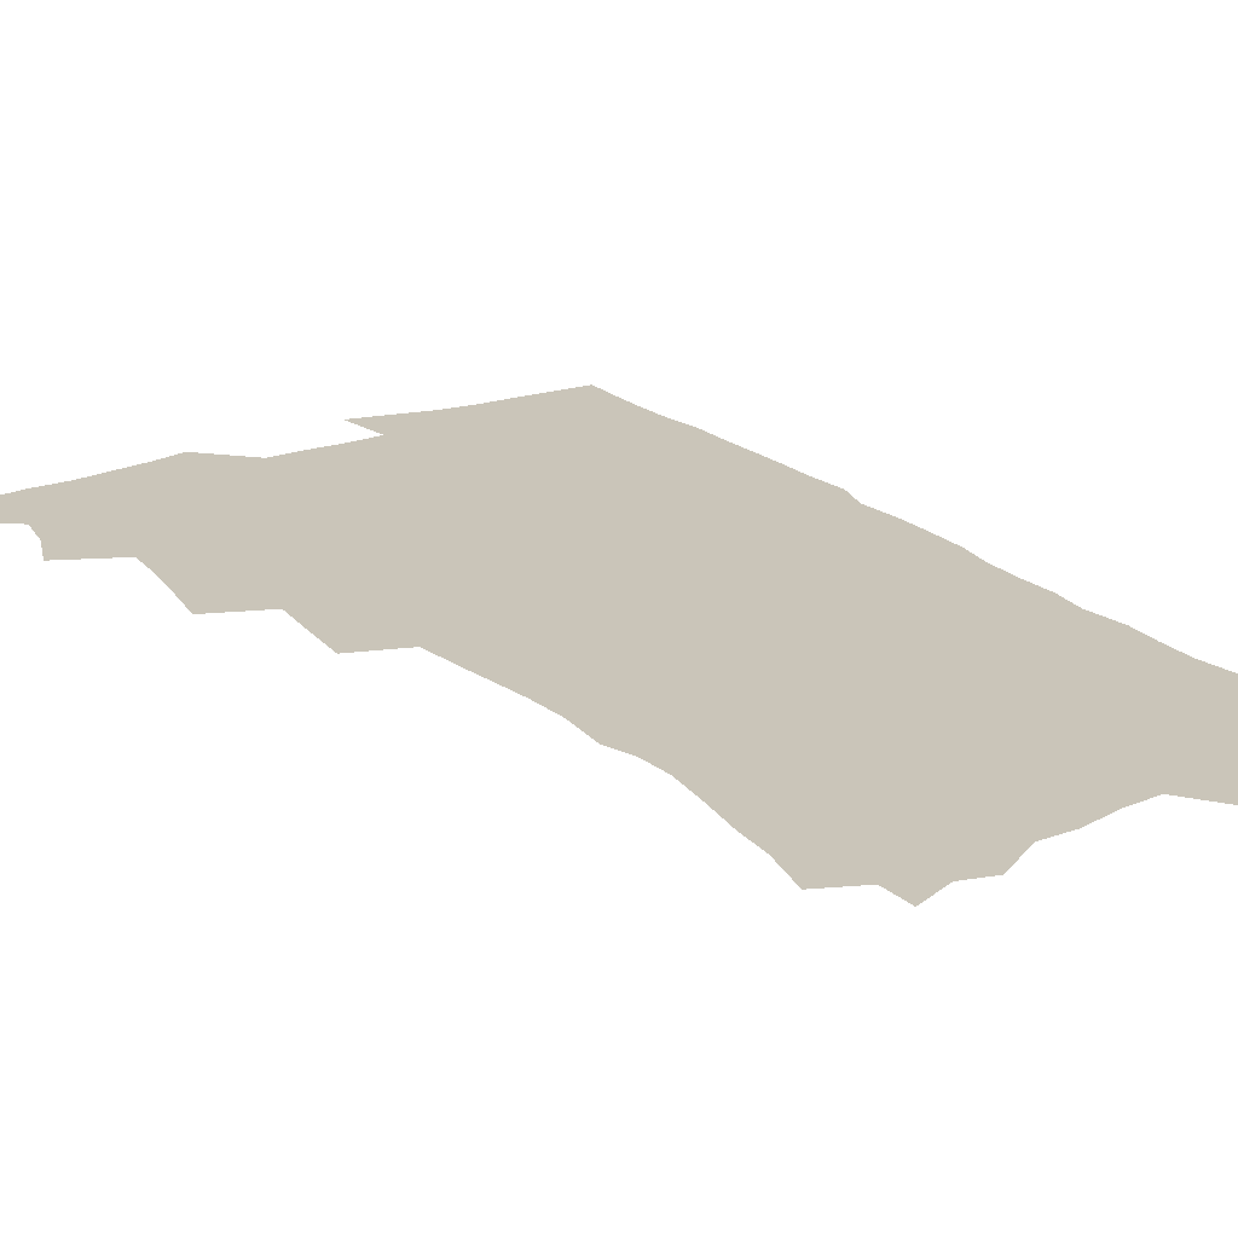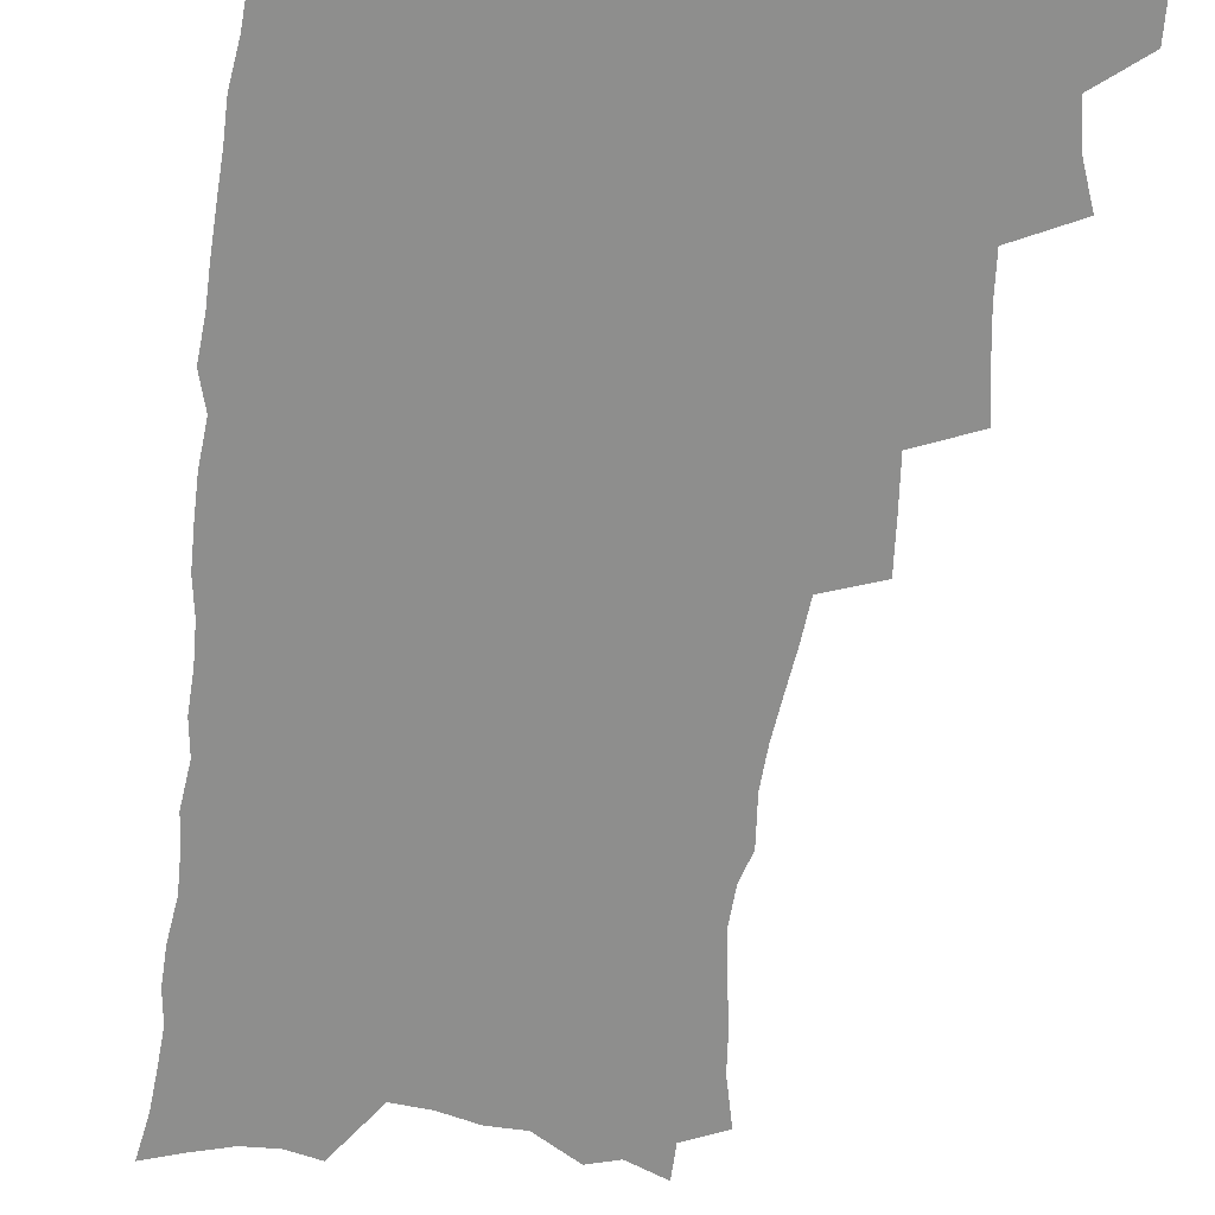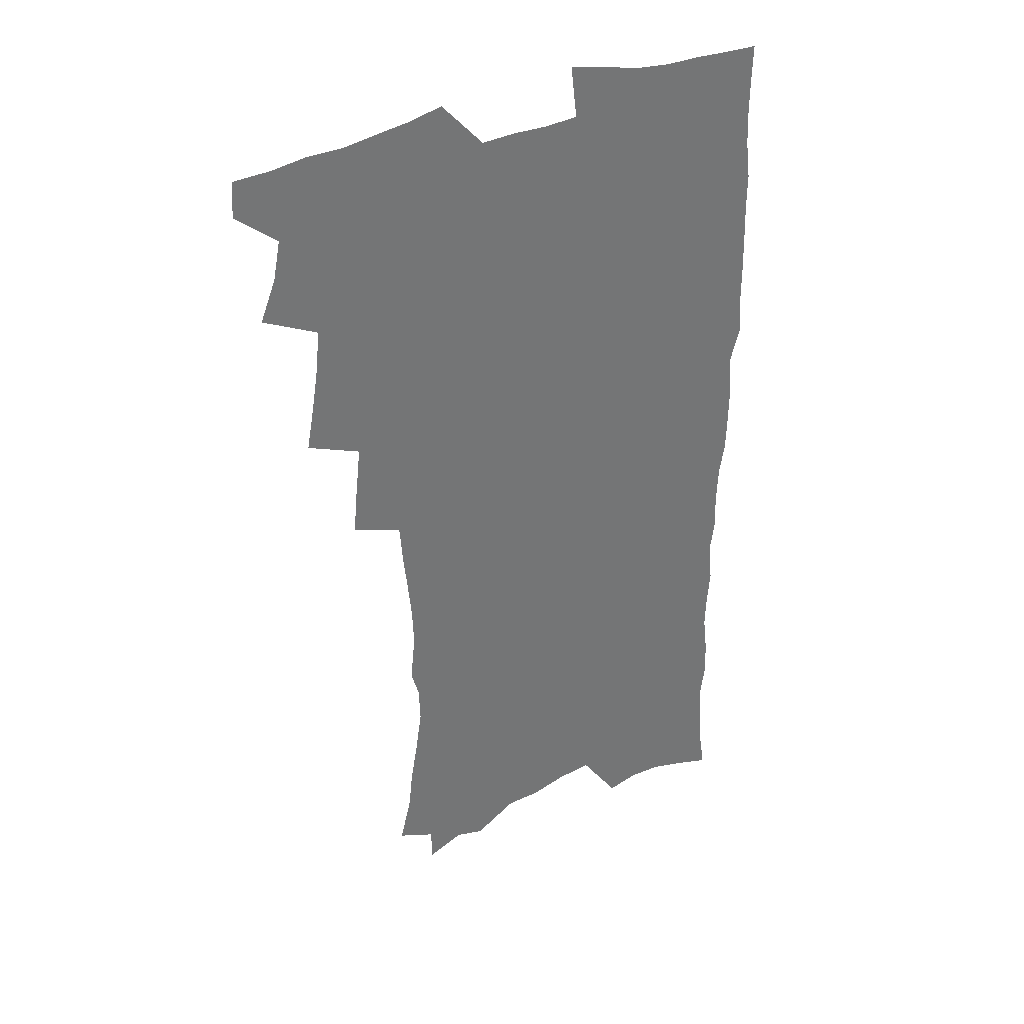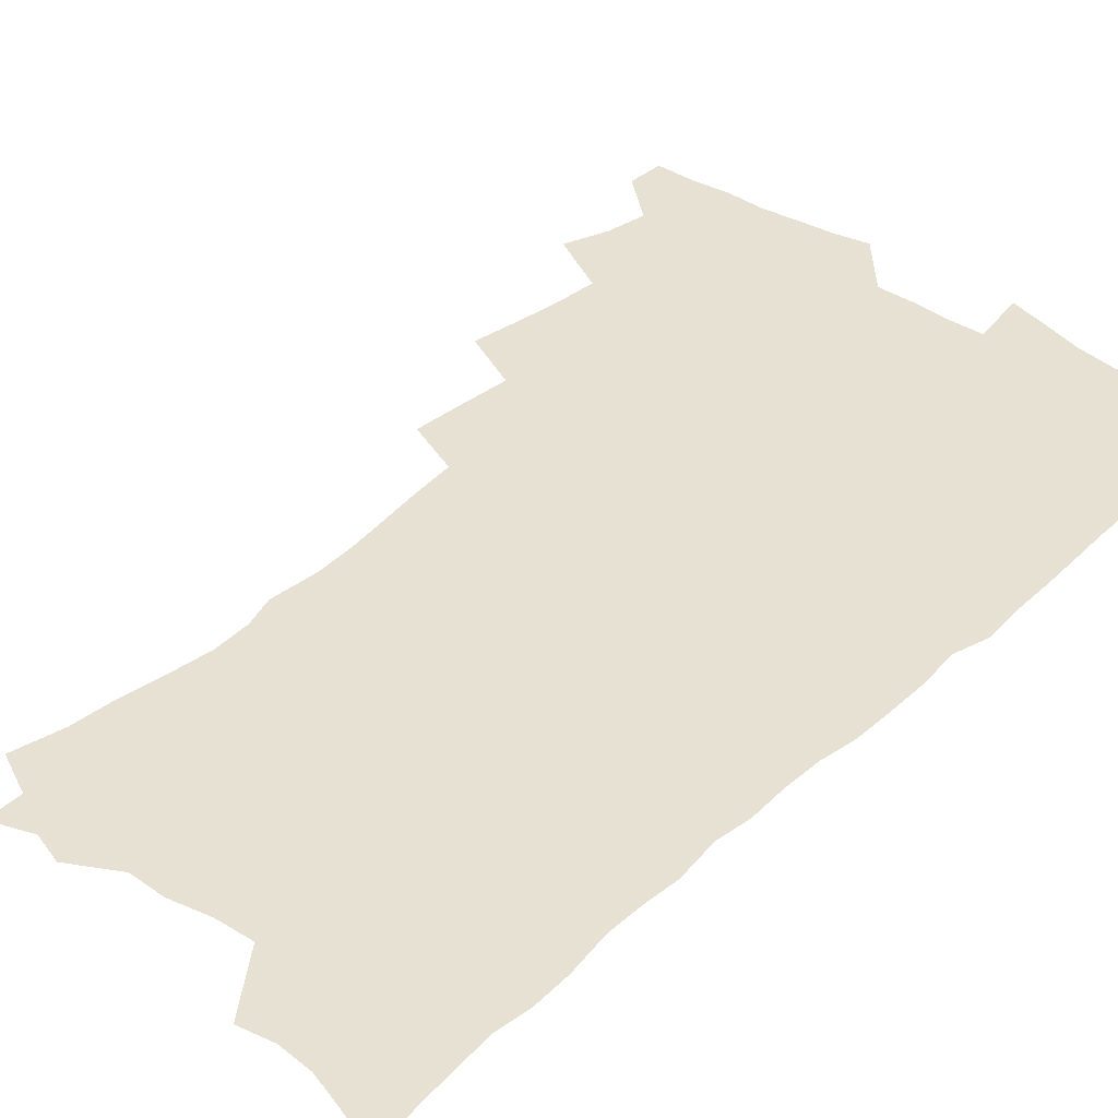
<metadata>
{"format":"obj","ext":"obj","renderer":"f3d","projection":"perspective","resolution":1024,"background":"white","views":[{"elev":20.6,"azim":-33.5,"up":"+Z"},{"elev":-64.8,"azim":172.1,"up":"+Z"},{"elev":35.9,"azim":-31.2,"up":"+Y"},{"elev":39.5,"azim":40.9,"up":"+Z"}]}
</metadata>
<code>
v 463.3 552.1 0
v 464.3 566.8 0
v 471.6 504.2 0
v 478.4 521.3 0
v 481.4 537.2 0
v 481.9 552 0
v 480.4 567.2 0
v 487.8 439.3 0
v 491.1 457.6 0
v 493.9 475.3 0
v 495.5 492.1 0
v 499.3 508.7 0
v 498.5 523.1 0
v 498.1 537.8 0
v 497.3 552.5 0
v 495.1 569.1 0
v 506.9 389.9 0
v 508.8 409.5 0
v 510.9 429.3 0
v 512 446.5 0
v 512.2 462.5 0
v 509.6 476.9 0
v 513.8 494.4 0
v 515.2 509.8 0
v 514.5 523.8 0
v 513.5 538.6 0
v 512.2 553.8 0
v 510.9 568.9 0
v 523.2 198.4 0
v 528.2 218 0
v 529.9 234.2 0
v 533.1 252.2 0
v 535.7 270 0
v 535.2 284.8 0
v 531.8 297 0
v 533.8 316.6 0
v 533.2 333 0
v 531.5 349 0
v 529.7 365.1 0
v 528.4 381.9 0
v 527.4 398.8 0
v 527.6 416.2 0
v 527.4 432.4 0
v 529 449.6 0
v 530.2 466 0
v 529.8 480.8 0
v 529 495.5 0
v 529.2 510 0
v 529.2 524.5 0
v 528.9 539.1 0
v 527 555.1 0
v 525.4 571 0
v 539.4 176.6 0
v 539.5 190.9 0
v 541.3 207.3 0
v 547.6 229.6 0
v 549.8 247.1 0
v 551.3 263.9 0
v 550.5 278.1 0
v 550.6 294.1 0
v 548.9 308.2 0
v 550.3 327.2 0
v 548.2 341.1 0
v 547.5 357.2 0
v 546.6 373.1 0
v 544.8 388 0
v 544.3 404.2 0
v 545.7 422.1 0
v 545.4 437.1 0
v 544.5 451.7 0
v 544.9 467 0
v 545.6 482.1 0
v 545.8 496.6 0
v 545.8 510.8 0
v 545.5 524.9 0
v 543.9 540.1 0
v 541.8 556.4 0
v 539.8 572.7 0
v 555.2 182.5 0
v 558.9 201.1 0
v 562.3 220.9 0
v 563.5 237.3 0
v 565.8 255.7 0
v 566 271.2 0
v 565.4 285.7 0
v 564.6 300.4 0
v 563.7 315.3 0
v 564.4 333.2 0
v 563.3 347.8 0
v 562.7 363.3 0
v 560.9 377.2 0
v 559.9 392.2 0
v 559.4 407.5 0
v 560.5 424.3 0
v 560.3 439.3 0
v 559.8 453.5 0
v 560.5 468.9 0
v 560.8 483.3 0
v 561 497.4 0
v 561.4 511.3 0
v 561.2 524.7 0
v 559.5 539.7 0
v 556.9 556.9 0
v 554 575.8 0
v 567.3 178.9 0
v 575.5 209.3 0
v 577.6 227.7 0
v 578 243.1 0
v 578.8 259.6 0
v 578.6 274.3 0
v 578.3 289.5 0
v 577.5 303.9 0
v 577.6 320.6 0
v 577.3 336.2 0
v 577 351.9 0
v 576.5 366.8 0
v 575.8 381.6 0
v 575.6 396.9 0
v 575.3 411.9 0
v 574.5 425.8 0
v 574.5 440.5 0
v 574.3 454.8 0
v 575.3 470.2 0
v 574.8 483.8 0
v 575.4 498.1 0
v 575.6 511.7 0
v 575 525.3 0
v 574 539.8 0
v 572.4 555.7 0
v 585.2 189.1 0
v 590 214.6 0
v 591.8 233.5 0
v 591.4 246.9 0
v 591.6 262.4 0
v 591.5 277.8 0
v 590.8 291.7 0
v 590.5 307.2 0
v 590.3 322.8 0
v 589.9 337.9 0
v 589.9 354.6 0
v 589.5 368 0
v 589.5 384.2 0
v 589.3 398.9 0
v 589 413.3 0
v 589.3 428.5 0
v 588.3 441.7 0
v 589.1 456.9 0
v 589.2 471 0
v 589 484.6 0
v 589.1 498.4 0
v 589.3 512 0
v 588.9 525.9 0
v 588.1 540.7 0
v 587 556.2 0
v 599.9 189.1 0
v 603.2 215.7 0
v 603.9 232.8 0
v 603.7 247 0
v 603.9 263.7 0
v 603.9 279.8 0
v 603.7 294.8 0
v 603.5 310.4 0
v 603.3 325.9 0
v 602.8 340 0
v 602.6 353.4 0
v 602.5 369.6 0
v 602.6 385 0
v 602.6 400.1 0
v 602.5 414 0
v 602.6 429.5 0
v 602.3 442.9 0
v 602.9 458 0
v 602.8 471.3 0
v 602.7 484.8 0
v 602.6 498.2 0
v 603.1 512.1 0
v 603 526 0
v 602.9 540.1 0
v 602 555.5 0
v 615.3 192.5 0
v 616.2 214.6 0
v 616.5 234 0
v 616.4 249.3 0
v 616.3 264.5 0
v 616.3 281.1 0
v 616 295.1 0
v 615.9 310.6 0
v 615.7 325.7 0
v 615.5 340.9 0
v 615.3 355.1 0
v 615.3 370.7 0
v 615.9 383.9 0
v 615.7 399.4 0
v 615.8 413.6 0
v 615.8 429.4 0
v 615.9 443.7 0
v 616.1 457.9 0
v 616.4 471.5 0
v 616.8 485.1 0
v 617.2 498.7 0
v 617 512.3 0
v 617.1 525.9 0
v 617.2 539.7 0
v 616.5 556.2 0
v 613.8 578.6 0
v 630.2 193.5 0
v 629.5 215.6 0
v 629.1 233 0
v 628.8 250 0
v 628.7 264.6 0
v 628.5 281.3 0
v 628.4 295.8 0
v 628.2 311.3 0
v 628.2 325.8 0
v 628.2 341.6 0
v 628.1 356.3 0
v 628.6 368.7 0
v 628.7 385.8 0
v 628.7 400.3 0
v 629.1 413.7 0
v 629.1 428.9 0
v 629.3 443.2 0
v 629.3 457.7 0
v 629.8 470.9 0
v 630.8 484.1 0
v 630.7 498.9 0
v 630.9 512.2 0
v 631.2 525.6 0
v 631.3 540 0
v 631.4 554.4 0
v 629.5 574.8 0
v 647 169.1 0
v 643.9 194.2 0
v 642.8 213.5 0
v 642 231.6 0
v 641.7 247.6 0
v 640.9 265.6 0
v 640.7 281 0
v 640.7 295.4 0
v 641.3 308.6 0
v 640.4 327.4 0
v 640.9 340.3 0
v 640.7 356 0
v 641.3 369.8 0
v 641.7 384.1 0
v 641.7 398.8 0
v 642.9 411.8 0
v 642.4 428.5 0
v 643 442 0
v 643.1 456.3 0
v 643.7 470 0
v 644.2 483.9 0
v 644.5 498.2 0
v 645.1 511.9 0
v 645.2 525.6 0
v 645.5 539.9 0
v 645.7 554.3 0
v 645.8 570.6 0
v 660.5 171.9 0
v 658.2 191.5 0
v 656.3 211.2 0
v 654.9 229.7 0
v 654.5 245.6 0
v 653.7 263 0
v 653.7 278 0
v 652.9 294.4 0
v 653.9 307.5 0
v 653.4 324.2 0
v 653.4 339.2 0
v 653.8 353.8 0
v 654.8 367.2 0
v 654.8 382.5 0
v 656.6 395.6 0
v 655.9 412.2 0
v 656 426.7 0
v 656.7 440.6 0
v 657.2 454.6 0
v 657.4 469 0
v 658.2 482.6 0
v 657.5 498.6 0
v 658.8 511.5 0
v 659.5 525.3 0
v 659.8 539.4 0
v 660.4 554.2 0
v 661 568.8 0
v 674.3 171 0
v 672.2 189 0
v 670.8 206.6 0
v 669.3 224.5 0
v 668.1 242.1 0
v 668.6 256.7 0
v 667.3 273.9 0
v 667.2 289.3 0
v 667.3 304.3 0
v 666.8 320.4 0
v 669 333 0
v 667.6 350.3 0
v 667.7 365.4 0
v 668.8 379.3 0
v 670.3 393.2 0
v 670.2 409 0
v 671.5 423 0
v 671.2 438.3 0
v 671.2 453.2 0
v 671.8 467.4 0
v 672.3 481.8 0
v 671.9 496.7 0
v 674 510.2 0
v 673.5 525.1 0
v 673.8 538.7 0
v 675.1 553.5 0
v 675.8 568.6 0
v 689.4 166.5 0
v 688 183.1 0
v 685 202.9 0
v 683.6 220 0
v 683.6 235.3 0
v 682.5 252 0
v 682.4 267.5 0
v 682.7 282.4 0
v 681.8 299 0
v 680.8 315.5 0
v 682.3 329.4 0
v 683.1 344.1 0
v 682.8 359.9 0
v 685.8 373.1 0
v 684.7 389.9 0
v 686.2 404.2 0
v 686.4 419.7 0
v 685.8 435.7 0
v 685.8 450.7 0
v 687.4 464.7 0
v 688.1 479.4 0
v 689.5 493.9 0
v 688.3 509.7 0
v 689 524 0
v 689.4 538.4 0
v 689.6 552.8 0
v 690.5 567.6 0
v 705.3 161 0
v 702.4 179.7 0
v 701.3 195.9 0
v 700.5 211.7 0
v 702.3 224.9 0
v 702.1 240.4 0
v 700 257.9 0
v 700.5 272.6 0
v 701.9 286.9 0
v 700.1 304.5 0
v 702.1 318.4 0
v 701.7 334.6 0
v 702.5 350 0
v 704.9 364 0
v 705.5 379.9 0
v 705.7 395.9 0
v 704.5 413.2 0
v 708.7 427 0
v 707.6 443.5 0
v 707.7 459.1 0
v 707.4 474.8 0
v 707 490.6 0
v 707.2 506 0
v 705.1 522.6 0
v 704.6 537.9 0
v 704.8 552.5 0
v 705.3 567 0
v 706 586 0
f 5 6 1
f 1 6 2
f 6 7 2
f 11 12 3
f 3 12 4
f 12 13 4
f 4 13 5
f 13 14 5
f 5 14 6
f 14 15 6
f 6 15 7
f 15 16 7
f 19 20 8
f 8 20 9
f 20 21 9
f 9 21 10
f 21 22 10
f 10 22 11
f 22 23 11
f 11 23 12
f 23 24 12
f 12 24 13
f 24 25 13
f 13 25 14
f 25 26 14
f 14 26 15
f 26 27 15
f 15 27 16
f 27 28 16
f 40 41 17
f 17 41 18
f 41 42 18
f 18 42 19
f 42 43 19
f 19 43 20
f 43 44 20
f 20 44 21
f 44 45 21
f 21 45 22
f 45 46 22
f 22 46 23
f 46 47 23
f 23 47 24
f 47 48 24
f 24 48 25
f 48 49 25
f 25 49 26
f 49 50 26
f 26 50 27
f 50 51 27
f 27 51 28
f 51 52 28
f 54 55 29
f 29 55 30
f 55 56 30
f 30 56 31
f 56 57 31
f 31 57 32
f 57 58 32
f 32 58 33
f 58 59 33
f 33 59 34
f 59 60 34
f 34 60 35
f 60 61 35
f 35 61 36
f 61 62 36
f 36 62 37
f 62 63 37
f 37 63 38
f 63 64 38
f 38 64 39
f 64 65 39
f 39 65 40
f 65 66 40
f 40 66 41
f 66 67 41
f 41 67 42
f 67 68 42
f 42 68 43
f 68 69 43
f 43 69 44
f 69 70 44
f 44 70 45
f 70 71 45
f 45 71 46
f 71 72 46
f 46 72 47
f 72 73 47
f 47 73 48
f 73 74 48
f 48 74 49
f 74 75 49
f 49 75 50
f 75 76 50
f 50 76 51
f 76 77 51
f 51 77 52
f 77 78 52
f 53 79 54
f 79 80 54
f 54 80 55
f 80 81 55
f 55 81 56
f 81 82 56
f 56 82 57
f 82 83 57
f 57 83 58
f 83 84 58
f 58 84 59
f 84 85 59
f 59 85 60
f 85 86 60
f 60 86 61
f 86 87 61
f 61 87 62
f 87 88 62
f 62 88 63
f 88 89 63
f 63 89 64
f 89 90 64
f 64 90 65
f 90 91 65
f 65 91 66
f 91 92 66
f 66 92 67
f 92 93 67
f 67 93 68
f 93 94 68
f 68 94 69
f 94 95 69
f 69 95 70
f 95 96 70
f 70 96 71
f 96 97 71
f 71 97 72
f 97 98 72
f 72 98 73
f 98 99 73
f 73 99 74
f 99 100 74
f 74 100 75
f 100 101 75
f 75 101 76
f 101 102 76
f 76 102 77
f 102 103 77
f 77 103 78
f 103 104 78
f 79 105 80
f 105 106 80
f 80 106 81
f 106 107 81
f 81 107 82
f 107 108 82
f 82 108 83
f 108 109 83
f 83 109 84
f 109 110 84
f 84 110 85
f 110 111 85
f 85 111 86
f 111 112 86
f 86 112 87
f 112 113 87
f 87 113 88
f 113 114 88
f 88 114 89
f 114 115 89
f 89 115 90
f 115 116 90
f 90 116 91
f 116 117 91
f 91 117 92
f 117 118 92
f 92 118 93
f 118 119 93
f 93 119 94
f 119 120 94
f 94 120 95
f 120 121 95
f 95 121 96
f 121 122 96
f 96 122 97
f 122 123 97
f 97 123 98
f 123 124 98
f 98 124 99
f 124 125 99
f 99 125 100
f 125 126 100
f 100 126 101
f 126 127 101
f 101 127 102
f 127 128 102
f 102 128 103
f 128 129 103
f 103 129 104
f 105 130 106
f 130 131 106
f 106 131 107
f 131 132 107
f 107 132 108
f 132 133 108
f 108 133 109
f 133 134 109
f 109 134 110
f 134 135 110
f 110 135 111
f 135 136 111
f 111 136 112
f 136 137 112
f 112 137 113
f 137 138 113
f 113 138 114
f 138 139 114
f 114 139 115
f 139 140 115
f 115 140 116
f 140 141 116
f 116 141 117
f 141 142 117
f 117 142 118
f 142 143 118
f 118 143 119
f 143 144 119
f 119 144 120
f 144 145 120
f 120 145 121
f 145 146 121
f 121 146 122
f 146 147 122
f 122 147 123
f 147 148 123
f 123 148 124
f 148 149 124
f 124 149 125
f 149 150 125
f 125 150 126
f 150 151 126
f 126 151 127
f 151 152 127
f 127 152 128
f 152 153 128
f 128 153 129
f 153 154 129
f 130 155 131
f 155 156 131
f 131 156 132
f 156 157 132
f 132 157 133
f 157 158 133
f 133 158 134
f 158 159 134
f 134 159 135
f 159 160 135
f 135 160 136
f 160 161 136
f 136 161 137
f 161 162 137
f 137 162 138
f 162 163 138
f 138 163 139
f 163 164 139
f 139 164 140
f 164 165 140
f 140 165 141
f 165 166 141
f 141 166 142
f 166 167 142
f 142 167 143
f 167 168 143
f 143 168 144
f 168 169 144
f 144 169 145
f 169 170 145
f 145 170 146
f 170 171 146
f 146 171 147
f 171 172 147
f 147 172 148
f 172 173 148
f 148 173 149
f 173 174 149
f 149 174 150
f 174 175 150
f 150 175 151
f 175 176 151
f 151 176 152
f 176 177 152
f 152 177 153
f 177 178 153
f 153 178 154
f 178 179 154
f 155 180 156
f 180 181 156
f 156 181 157
f 181 182 157
f 157 182 158
f 182 183 158
f 158 183 159
f 183 184 159
f 159 184 160
f 184 185 160
f 160 185 161
f 185 186 161
f 161 186 162
f 186 187 162
f 162 187 163
f 187 188 163
f 163 188 164
f 188 189 164
f 164 189 165
f 189 190 165
f 165 190 166
f 190 191 166
f 166 191 167
f 191 192 167
f 167 192 168
f 192 193 168
f 168 193 169
f 193 194 169
f 169 194 170
f 194 195 170
f 170 195 171
f 195 196 171
f 171 196 172
f 196 197 172
f 172 197 173
f 197 198 173
f 173 198 174
f 198 199 174
f 174 199 175
f 199 200 175
f 175 200 176
f 200 201 176
f 176 201 177
f 201 202 177
f 177 202 178
f 202 203 178
f 178 203 179
f 203 204 179
f 180 206 181
f 206 207 181
f 181 207 182
f 207 208 182
f 182 208 183
f 208 209 183
f 183 209 184
f 209 210 184
f 184 210 185
f 210 211 185
f 185 211 186
f 211 212 186
f 186 212 187
f 212 213 187
f 187 213 188
f 213 214 188
f 188 214 189
f 214 215 189
f 189 215 190
f 215 216 190
f 190 216 191
f 216 217 191
f 191 217 192
f 217 218 192
f 192 218 193
f 218 219 193
f 193 219 194
f 219 220 194
f 194 220 195
f 220 221 195
f 195 221 196
f 221 222 196
f 196 222 197
f 222 223 197
f 197 223 198
f 223 224 198
f 198 224 199
f 224 225 199
f 199 225 200
f 225 226 200
f 200 226 201
f 226 227 201
f 201 227 202
f 227 228 202
f 202 228 203
f 228 229 203
f 203 229 204
f 229 230 204
f 204 230 205
f 230 231 205
f 232 233 206
f 206 233 207
f 233 234 207
f 207 234 208
f 234 235 208
f 208 235 209
f 235 236 209
f 209 236 210
f 236 237 210
f 210 237 211
f 237 238 211
f 211 238 212
f 238 239 212
f 212 239 213
f 239 240 213
f 213 240 214
f 240 241 214
f 214 241 215
f 241 242 215
f 215 242 216
f 242 243 216
f 216 243 217
f 243 244 217
f 217 244 218
f 244 245 218
f 218 245 219
f 245 246 219
f 219 246 220
f 246 247 220
f 220 247 221
f 247 248 221
f 221 248 222
f 248 249 222
f 222 249 223
f 249 250 223
f 223 250 224
f 250 251 224
f 224 251 225
f 251 252 225
f 225 252 226
f 252 253 226
f 226 253 227
f 253 254 227
f 227 254 228
f 254 255 228
f 228 255 229
f 255 256 229
f 229 256 230
f 256 257 230
f 230 257 231
f 257 258 231
f 232 259 233
f 259 260 233
f 233 260 234
f 260 261 234
f 234 261 235
f 261 262 235
f 235 262 236
f 262 263 236
f 236 263 237
f 263 264 237
f 237 264 238
f 264 265 238
f 238 265 239
f 265 266 239
f 239 266 240
f 266 267 240
f 240 267 241
f 267 268 241
f 241 268 242
f 268 269 242
f 242 269 243
f 269 270 243
f 243 270 244
f 270 271 244
f 244 271 245
f 271 272 245
f 245 272 246
f 272 273 246
f 246 273 247
f 273 274 247
f 247 274 248
f 274 275 248
f 248 275 249
f 275 276 249
f 249 276 250
f 276 277 250
f 250 277 251
f 277 278 251
f 251 278 252
f 278 279 252
f 252 279 253
f 279 280 253
f 253 280 254
f 280 281 254
f 254 281 255
f 281 282 255
f 255 282 256
f 282 283 256
f 256 283 257
f 283 284 257
f 257 284 258
f 284 285 258
f 259 286 260
f 286 287 260
f 260 287 261
f 287 288 261
f 261 288 262
f 288 289 262
f 262 289 263
f 289 290 263
f 263 290 264
f 290 291 264
f 264 291 265
f 291 292 265
f 265 292 266
f 292 293 266
f 266 293 267
f 293 294 267
f 267 294 268
f 294 295 268
f 268 295 269
f 295 296 269
f 269 296 270
f 296 297 270
f 270 297 271
f 297 298 271
f 271 298 272
f 298 299 272
f 272 299 273
f 299 300 273
f 273 300 274
f 300 301 274
f 274 301 275
f 301 302 275
f 275 302 276
f 302 303 276
f 276 303 277
f 303 304 277
f 277 304 278
f 304 305 278
f 278 305 279
f 305 306 279
f 279 306 280
f 306 307 280
f 280 307 281
f 307 308 281
f 281 308 282
f 308 309 282
f 282 309 283
f 309 310 283
f 283 310 284
f 310 311 284
f 284 311 285
f 311 312 285
f 286 313 287
f 313 314 287
f 287 314 288
f 314 315 288
f 288 315 289
f 315 316 289
f 289 316 290
f 316 317 290
f 290 317 291
f 317 318 291
f 291 318 292
f 318 319 292
f 292 319 293
f 319 320 293
f 293 320 294
f 320 321 294
f 294 321 295
f 321 322 295
f 295 322 296
f 322 323 296
f 296 323 297
f 323 324 297
f 297 324 298
f 324 325 298
f 298 325 299
f 325 326 299
f 299 326 300
f 326 327 300
f 300 327 301
f 327 328 301
f 301 328 302
f 328 329 302
f 302 329 303
f 329 330 303
f 303 330 304
f 330 331 304
f 304 331 305
f 331 332 305
f 305 332 306
f 332 333 306
f 306 333 307
f 333 334 307
f 307 334 308
f 334 335 308
f 308 335 309
f 335 336 309
f 309 336 310
f 336 337 310
f 310 337 311
f 337 338 311
f 311 338 312
f 338 339 312
f 313 340 314
f 340 341 314
f 314 341 315
f 341 342 315
f 315 342 316
f 342 343 316
f 316 343 317
f 343 344 317
f 317 344 318
f 344 345 318
f 318 345 319
f 345 346 319
f 319 346 320
f 346 347 320
f 320 347 321
f 347 348 321
f 321 348 322
f 348 349 322
f 322 349 323
f 349 350 323
f 323 350 324
f 350 351 324
f 324 351 325
f 351 352 325
f 325 352 326
f 352 353 326
f 326 353 327
f 353 354 327
f 327 354 328
f 354 355 328
f 328 355 329
f 355 356 329
f 329 356 330
f 356 357 330
f 330 357 331
f 357 358 331
f 331 358 332
f 358 359 332
f 332 359 333
f 359 360 333
f 333 360 334
f 360 361 334
f 334 361 335
f 361 362 335
f 335 362 336
f 362 363 336
f 336 363 337
f 363 364 337
f 337 364 338
f 364 365 338
f 338 365 339
f 365 366 339

</code>
